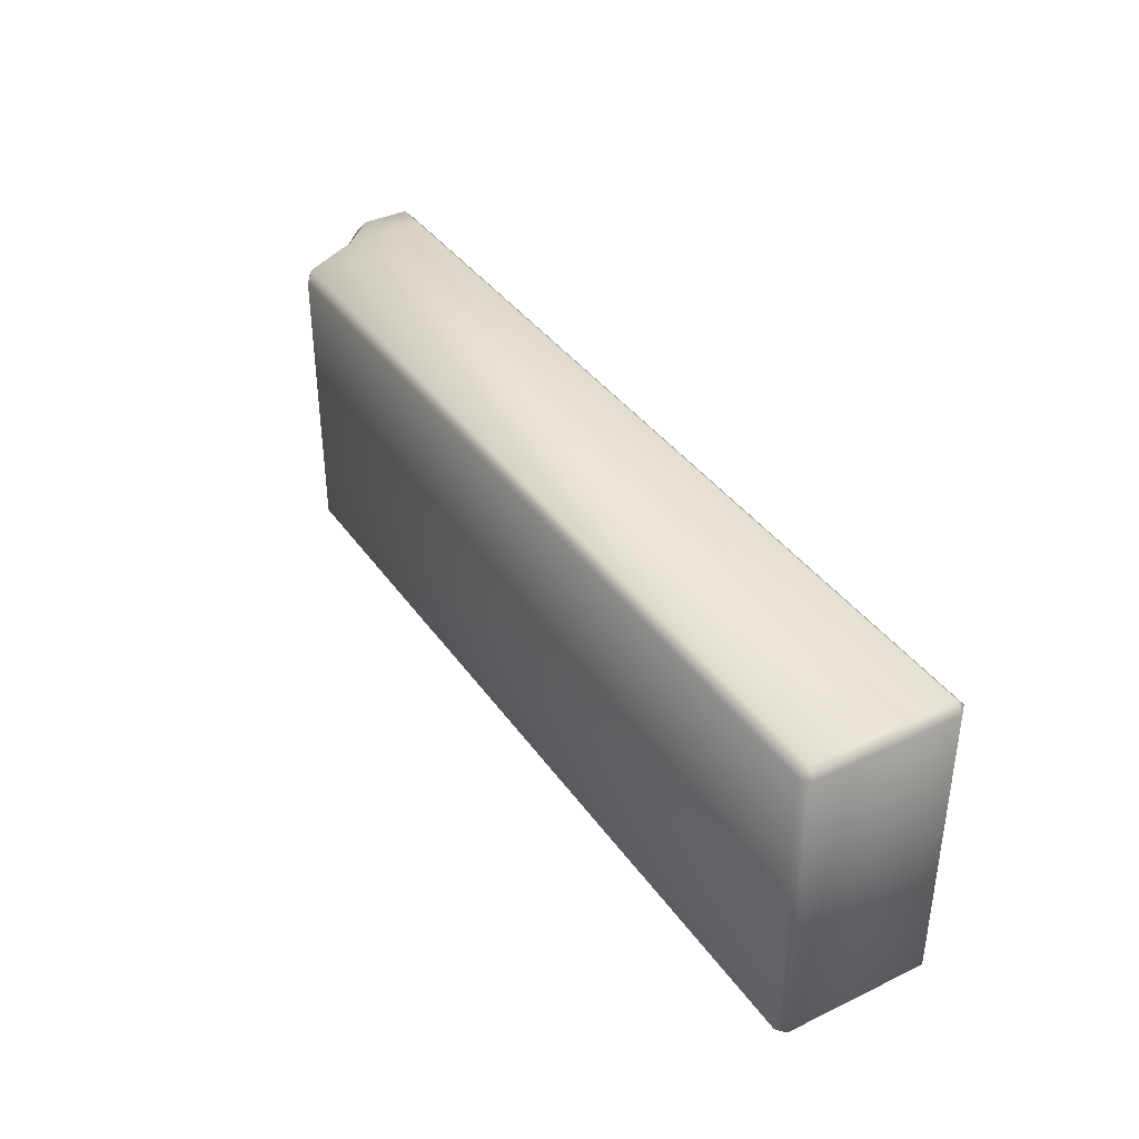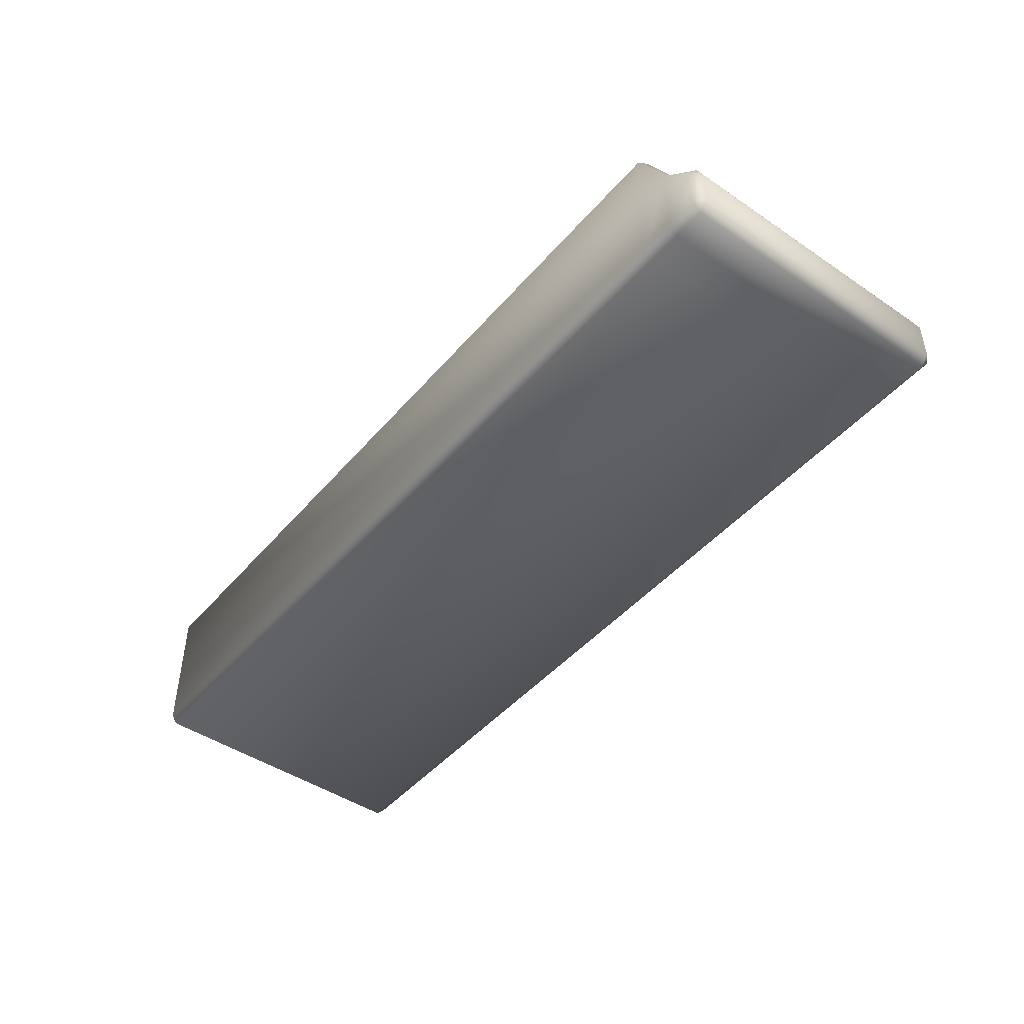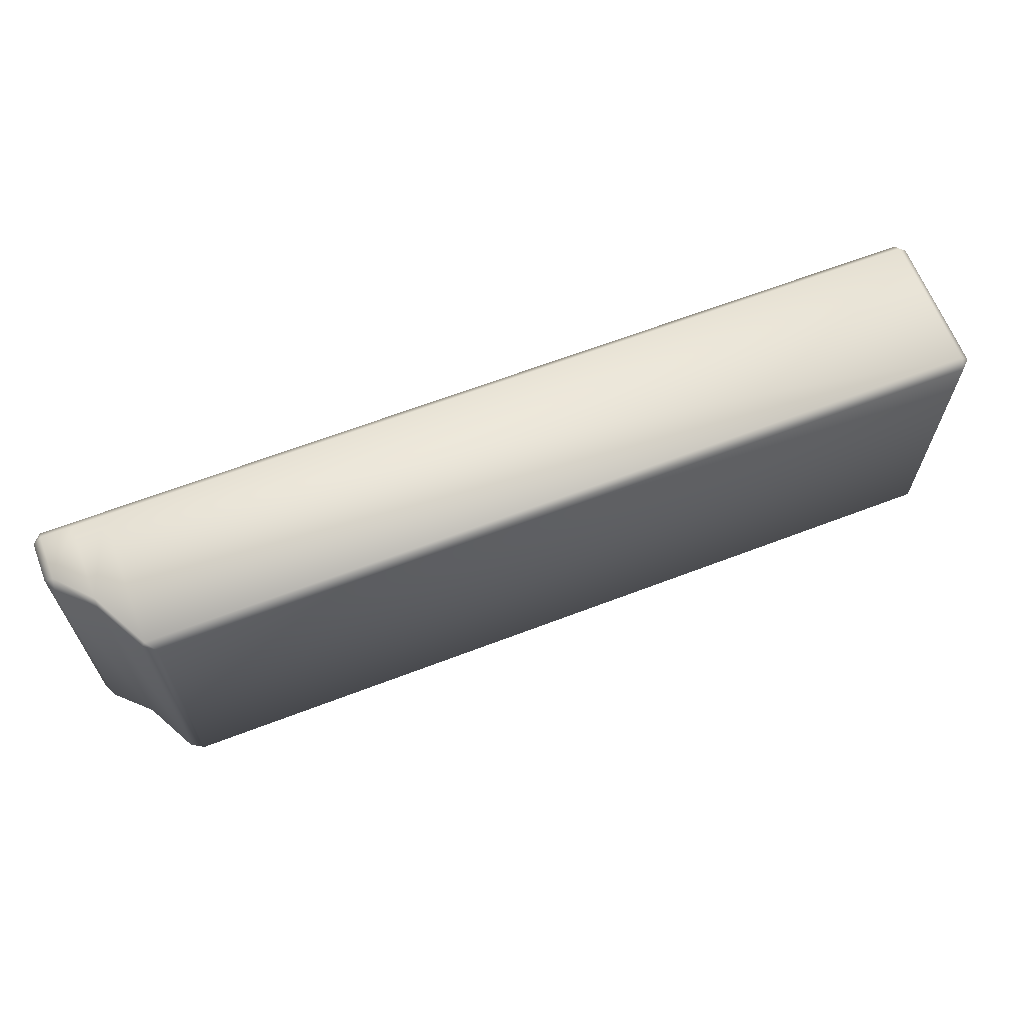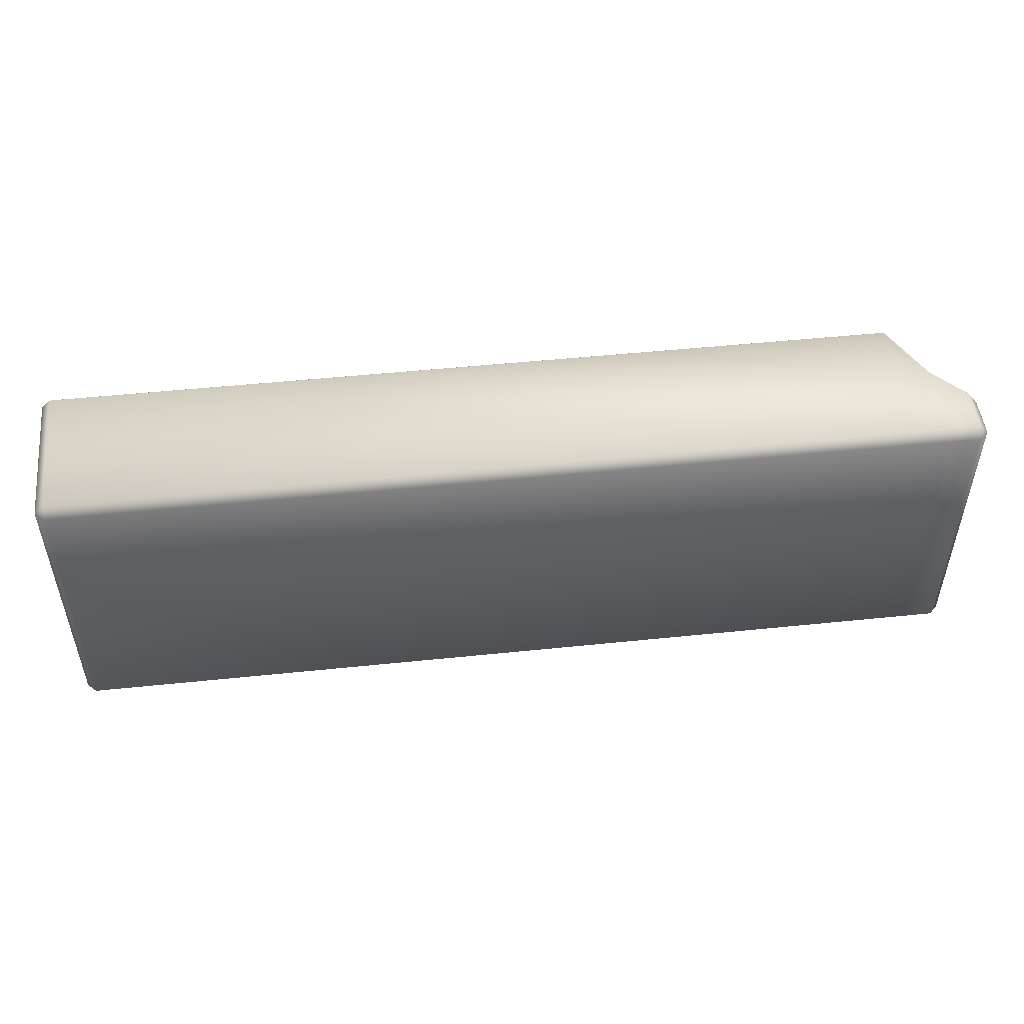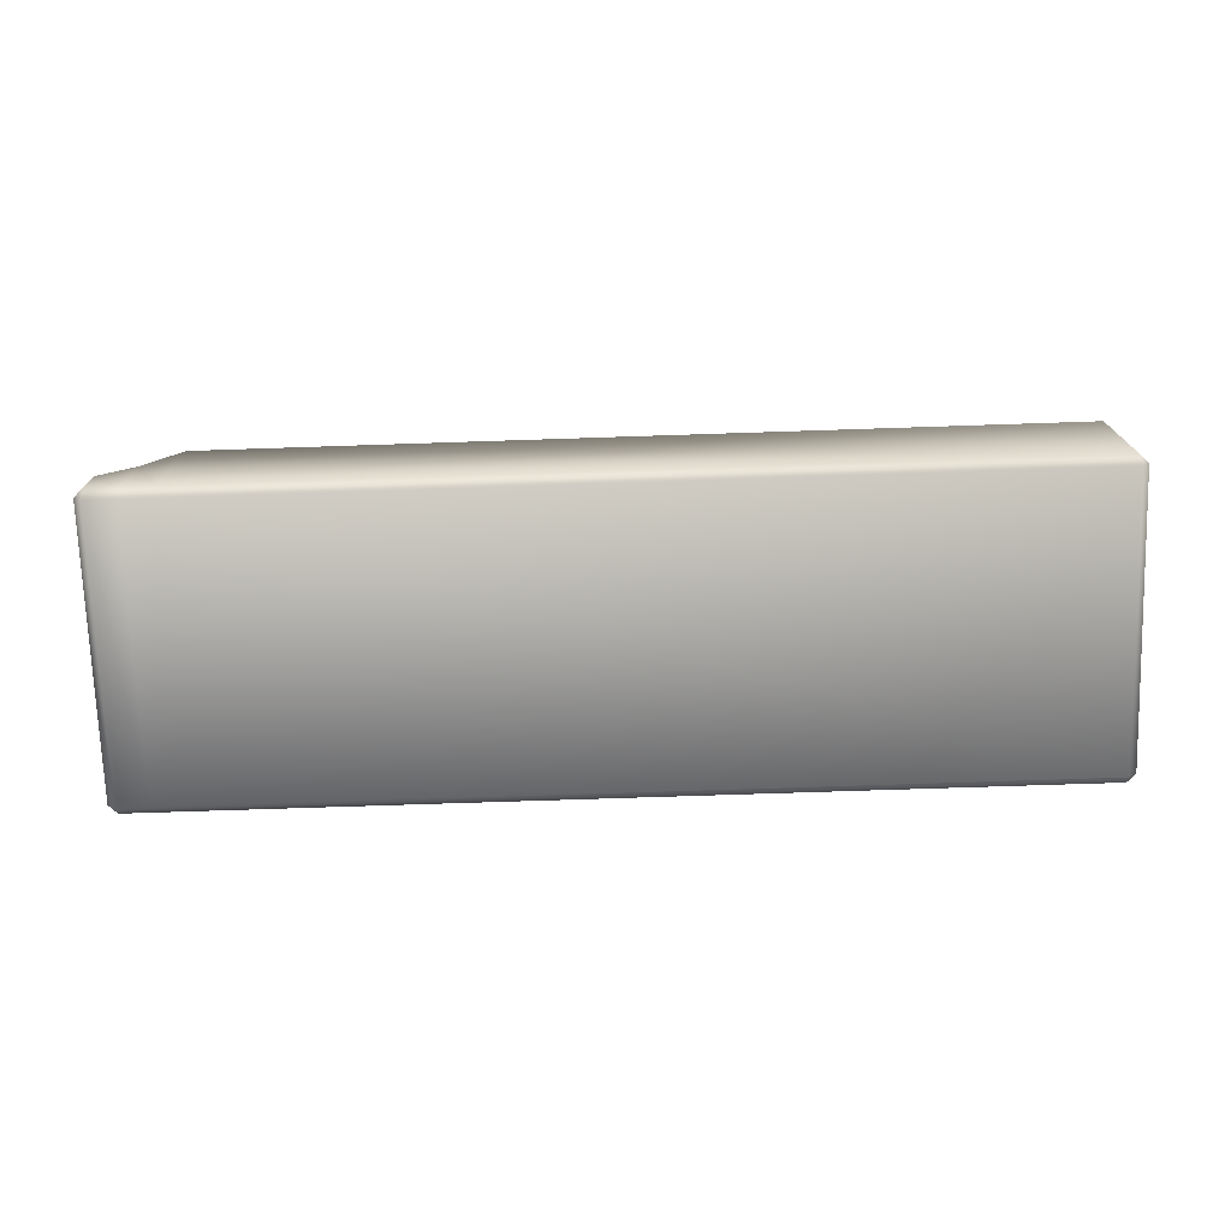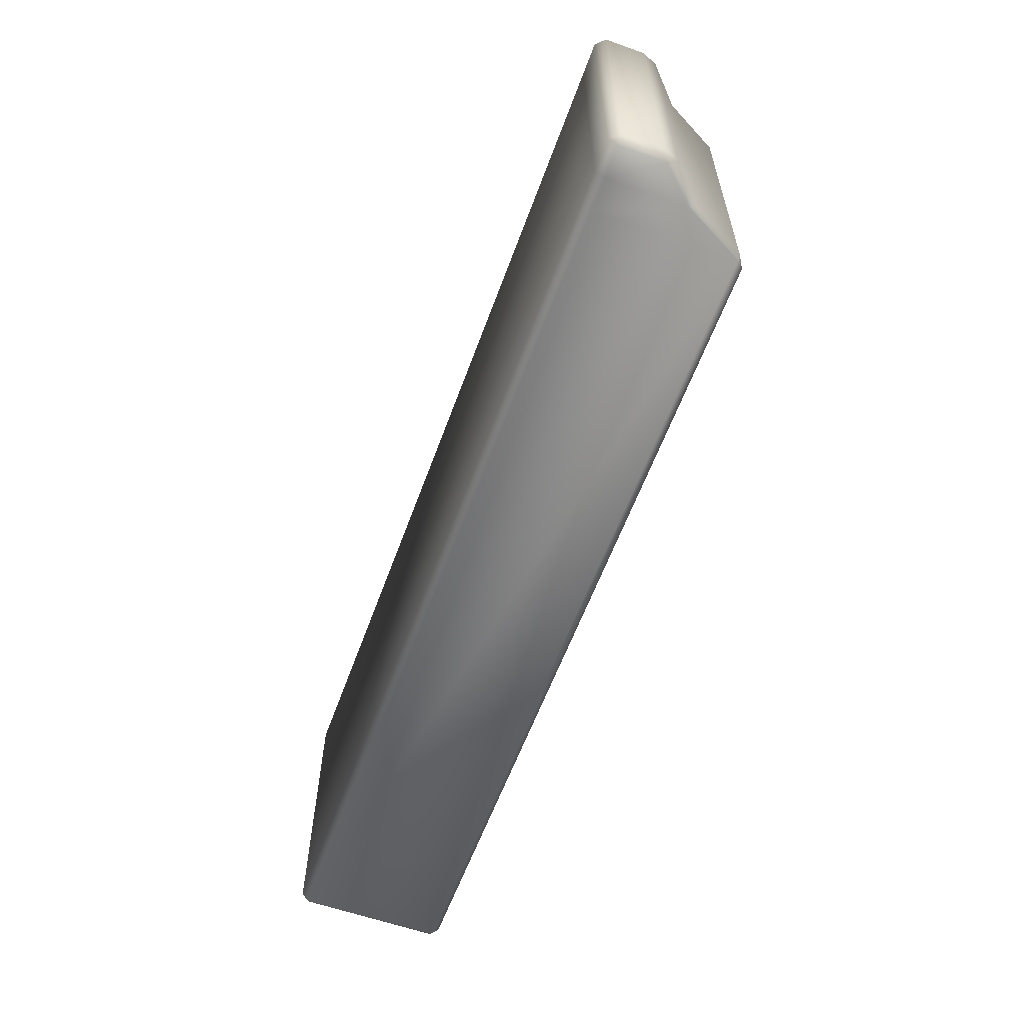
<metadata>
{"format":"obj","ext":"obj","renderer":"f3d","projection":"perspective","resolution":1024,"background":"white","views":[{"elev":38.1,"azim":58.9,"up":"+Y"},{"elev":-45.8,"azim":-127.9,"up":"+Z"},{"elev":64.5,"azim":-21.1,"up":"+Y"},{"elev":50.0,"azim":173.5,"up":"+Y"},{"elev":-73.1,"azim":1.9,"up":"+Z"},{"elev":-59.7,"azim":-110.0,"up":"+Y"}]}
</metadata>
<code>
g meshVoidScrollBase
v -1.628 0.5407 -0.08531
v -1.628 0.5407 -0.2492
v -1.517 0.5407 -0.2492
v -1.517 0.5407 0.03409
v -1.405 0.5407 -0.2492
v -1.405 0.5407 0.2492
v 1.628 0.5407 0.2492
v 1.628 0.5407 -0.2492
v 1.628 -0.5407 -0.2492
v -1.405 -0.5407 0.2492
v 1.628 -0.5407 0.2492
v -1.405 -0.5407 -0.2492
v -1.517 -0.5407 0.03409
v -1.517 -0.5407 -0.2492
v -1.628 -0.5407 -0.08531
v -1.628 -0.5407 -0.2492
v -1.628 0.5098 -0.2802
v -1.517 0.5407 -0.2492
v -1.628 0.5407 -0.2492
v -1.517 0.5098 -0.2802
v -1.628 -0.5098 -0.2802
v -1.405 0.5407 -0.2492
v -1.517 -0.5098 -0.2802
v -1.628 -0.5407 -0.2492
v -1.517 -0.5407 -0.2492
v -1.405 0.5098 -0.2802
v 1.628 0.5407 -0.2492
v 1.628 0.5098 -0.2802
v -1.405 -0.5098 -0.2802
v -1.405 -0.5407 -0.2492
v 1.628 -0.5098 -0.2802
v 1.628 -0.5407 -0.2492
v -1.628 0.5407 -0.2492
v -1.659 0.5098 -0.2492
v -1.628 0.5098 -0.2802
v -1.628 -0.5098 -0.2802
v -1.659 0.5098 -0.1031
v -1.628 0.5407 -0.08531
v -1.659 -0.5098 -0.2492
v -1.628 -0.5407 -0.2492
v -1.628 -0.5407 -0.08531
v -1.659 -0.5098 -0.1031
v -1.637 0.5098 -0.05068
v -1.637 -0.5098 -0.05068
v -1.517 -0.5407 0.03409
v -1.517 -0.5098 0.06505
v -1.405 -0.5407 0.2492
v -1.517 0.5098 0.06505
v -1.517 0.5407 0.03409
v -1.419 -0.5098 0.2528
v -1.419 0.5098 0.2528
v -1.405 0.5407 0.2492
v -1.374 -0.5098 0.2802
v 1.628 -0.5407 0.2492
v -1.374 0.5098 0.2802
v 1.628 0.5098 0.2802
v 1.628 0.5407 0.2492
v 1.628 -0.5098 0.2802
v 1.659 0.5098 0.2492
v 1.659 -0.5098 0.2492
v 1.628 -0.5407 -0.2492
v 1.659 0.5098 -0.2492
v 1.628 0.5407 -0.2492
v 1.628 0.5098 -0.2802
v 1.659 -0.5098 -0.2492
v 1.628 -0.5098 -0.2802
g meshVoidScrollBase_0
f 3 2 1
f 4 3 1
f 5 3 4
f 6 5 4
f 5 6 7
f 8 5 7
f 11 10 9
f 10 12 9
f 12 10 13
f 14 12 13
f 14 13 15
f 16 14 15
f 19 18 17
f 18 20 17
f 21 17 20
f 18 22 20
f 23 21 20
f 24 21 23
f 25 24 23
f 22 26 20
f 23 20 26
f 22 27 26
f 27 28 26
f 25 23 29
f 29 23 26
f 29 26 28
f 30 25 29
f 31 29 28
f 30 29 31
f 32 30 31
f 35 34 33
f 34 35 36
f 34 37 33
f 37 38 33
f 39 34 36
f 40 39 36
f 39 40 41
f 39 42 34
f 42 37 34
f 42 39 41
f 43 38 37
f 37 42 43
f 41 44 42
f 42 44 43
f 44 41 45
f 46 44 45
f 44 46 43
f 46 45 47
f 43 48 38
f 46 48 43
f 48 49 38
f 50 46 47
f 46 50 48
f 48 51 49
f 50 51 48
f 51 52 49
f 47 53 50
f 53 47 54
f 51 50 55
f 51 55 52
f 50 53 55
f 55 56 52
f 55 53 56
f 56 57 52
f 58 53 54
f 53 58 56
f 59 57 56
f 56 58 59
f 54 60 58
f 58 60 59
f 60 54 61
f 59 62 57
f 62 59 60
f 62 63 57
f 64 63 62
f 65 60 61
f 65 62 60
f 62 65 64
f 66 65 61
f 65 66 64

</code>
